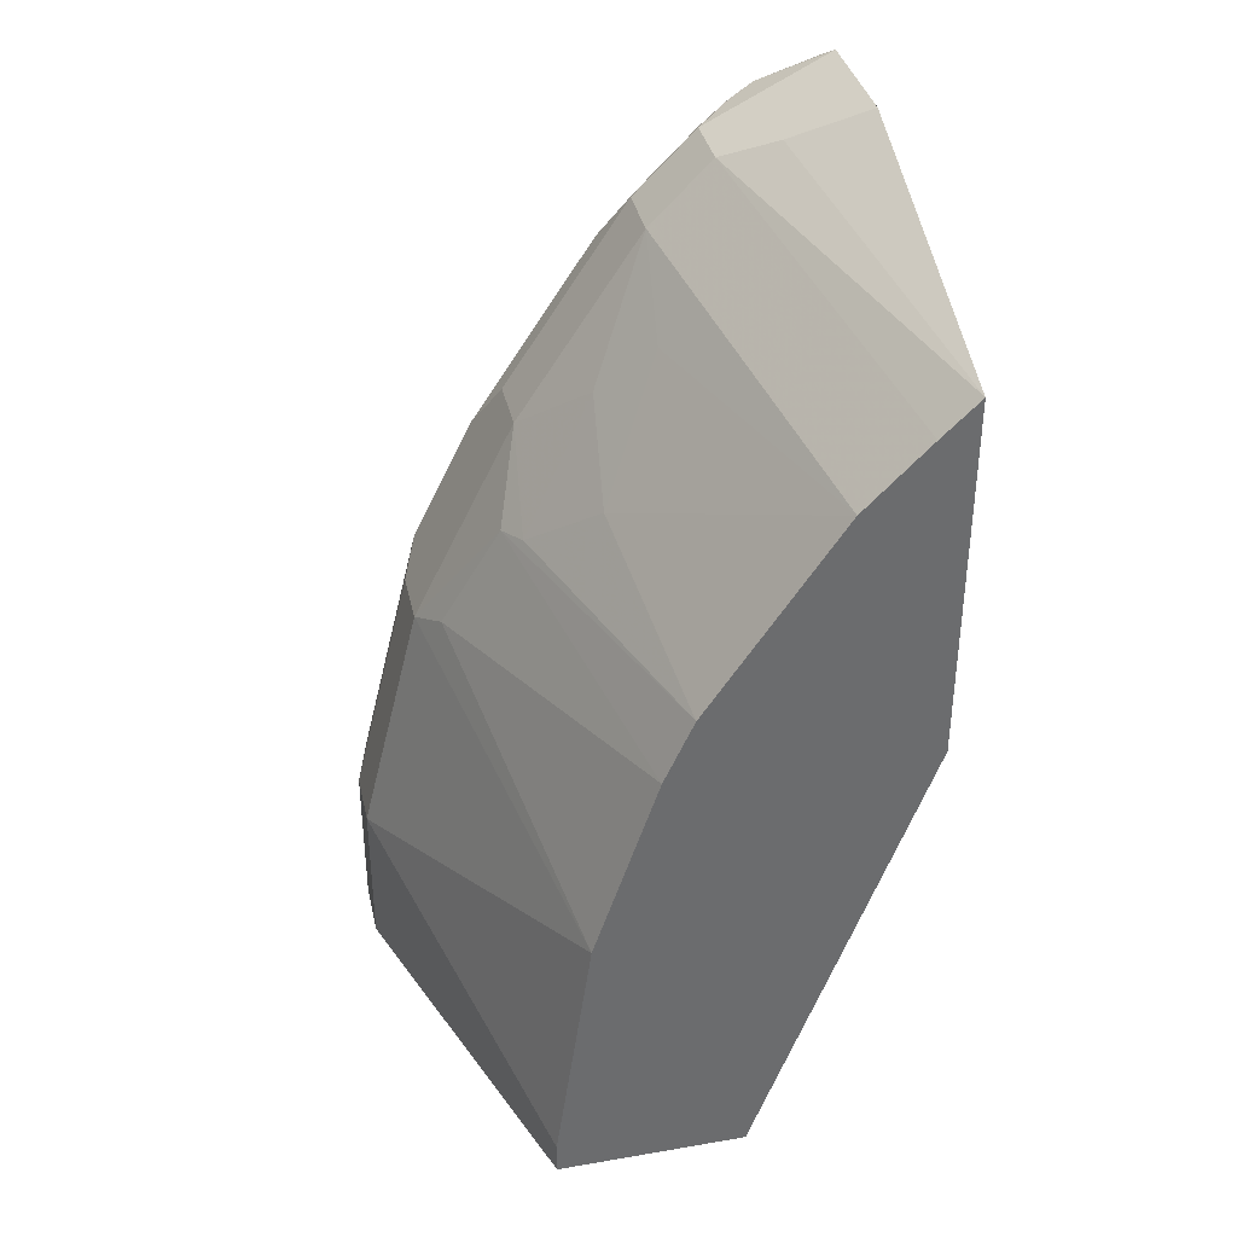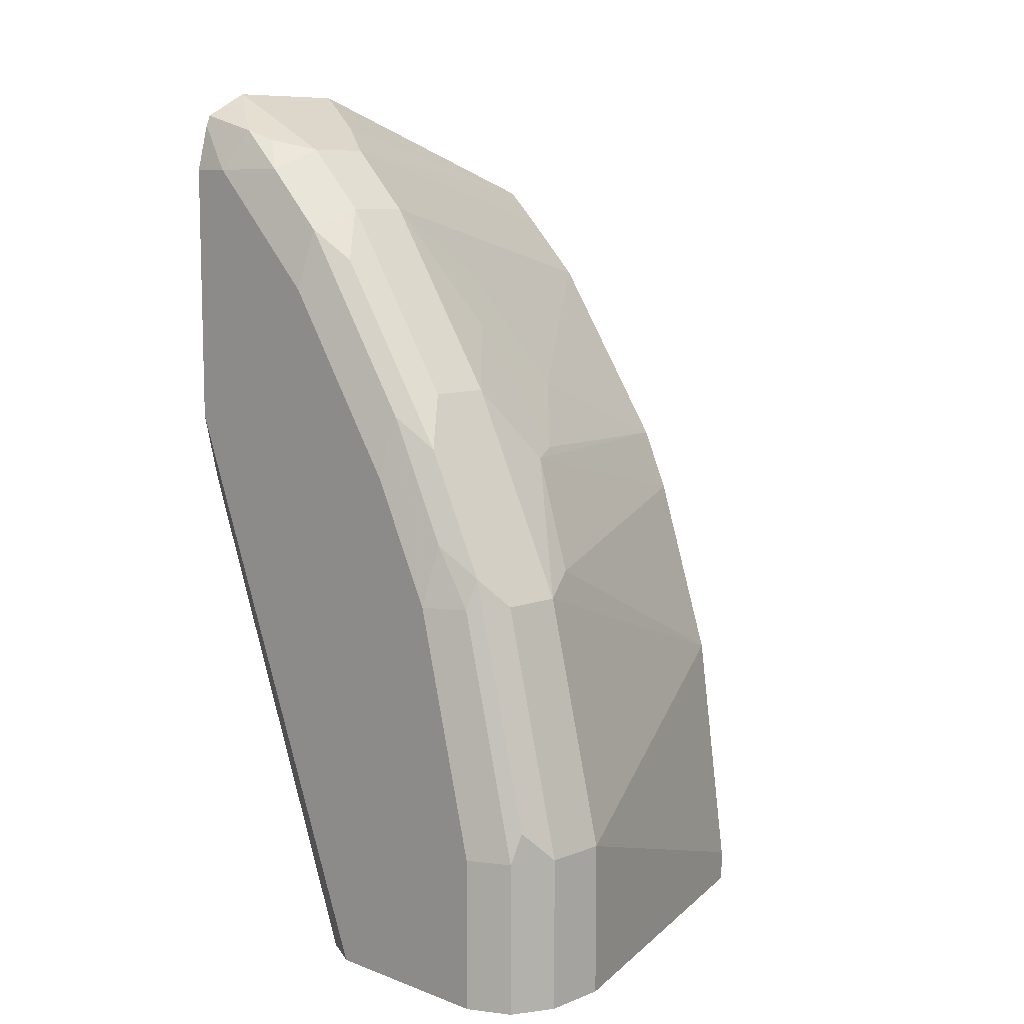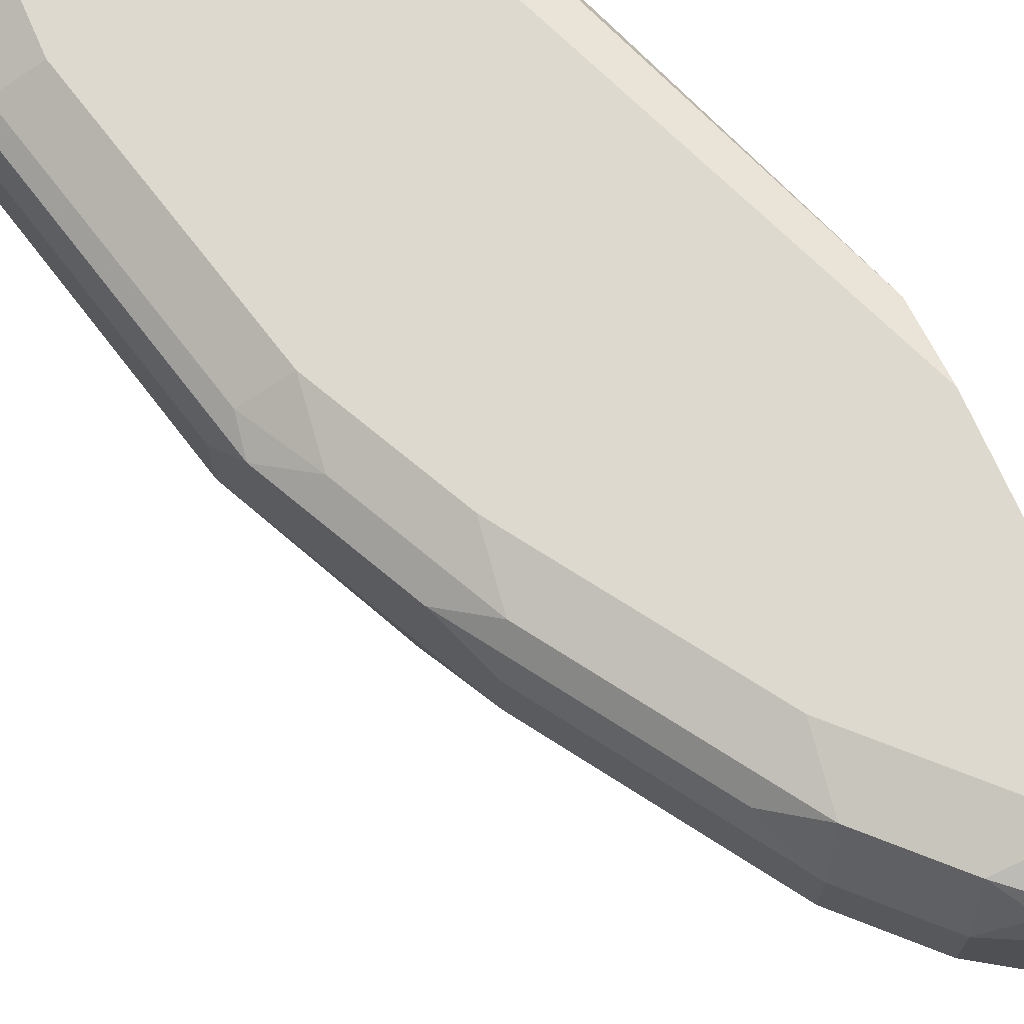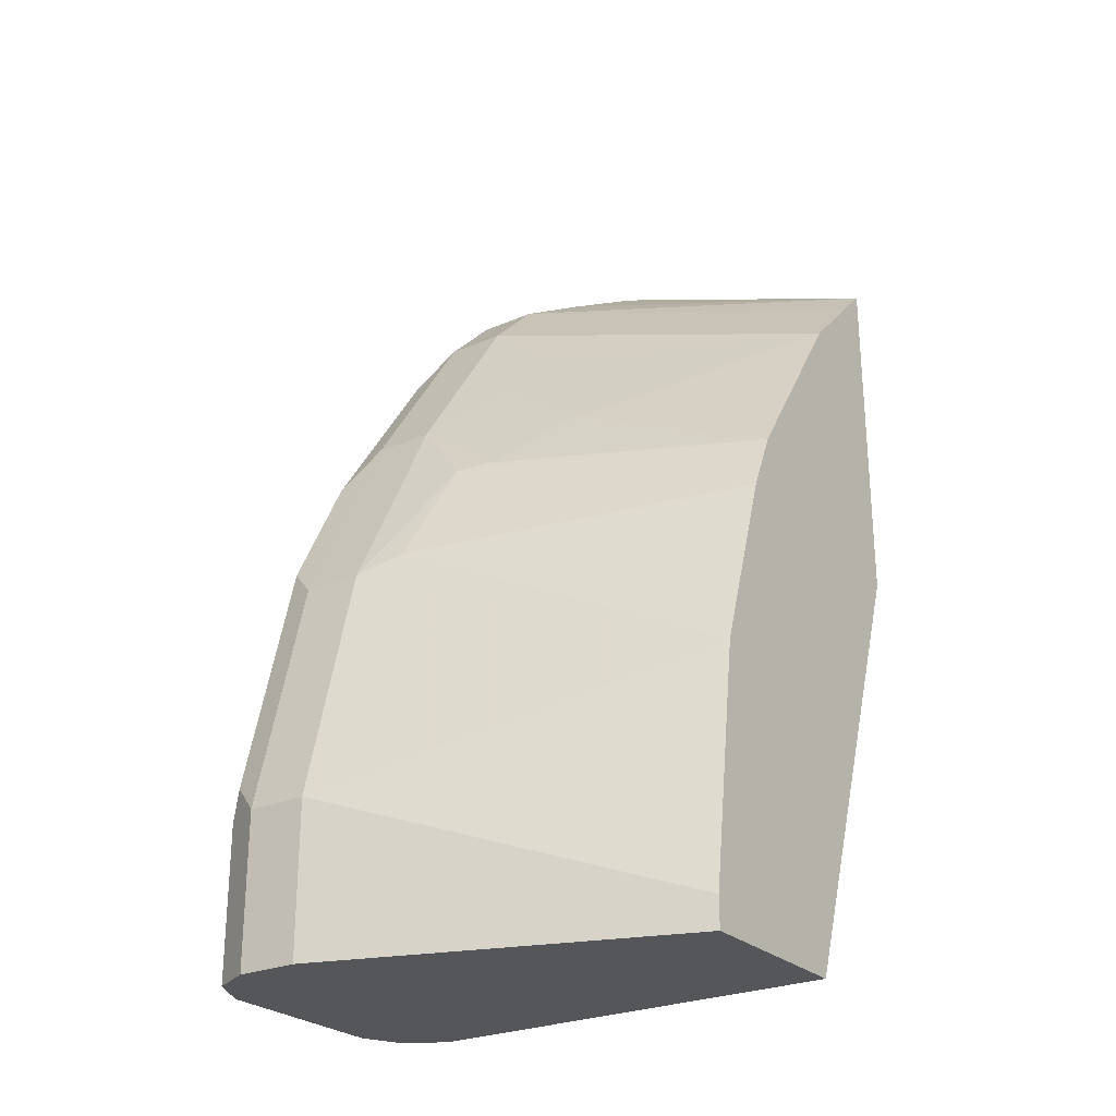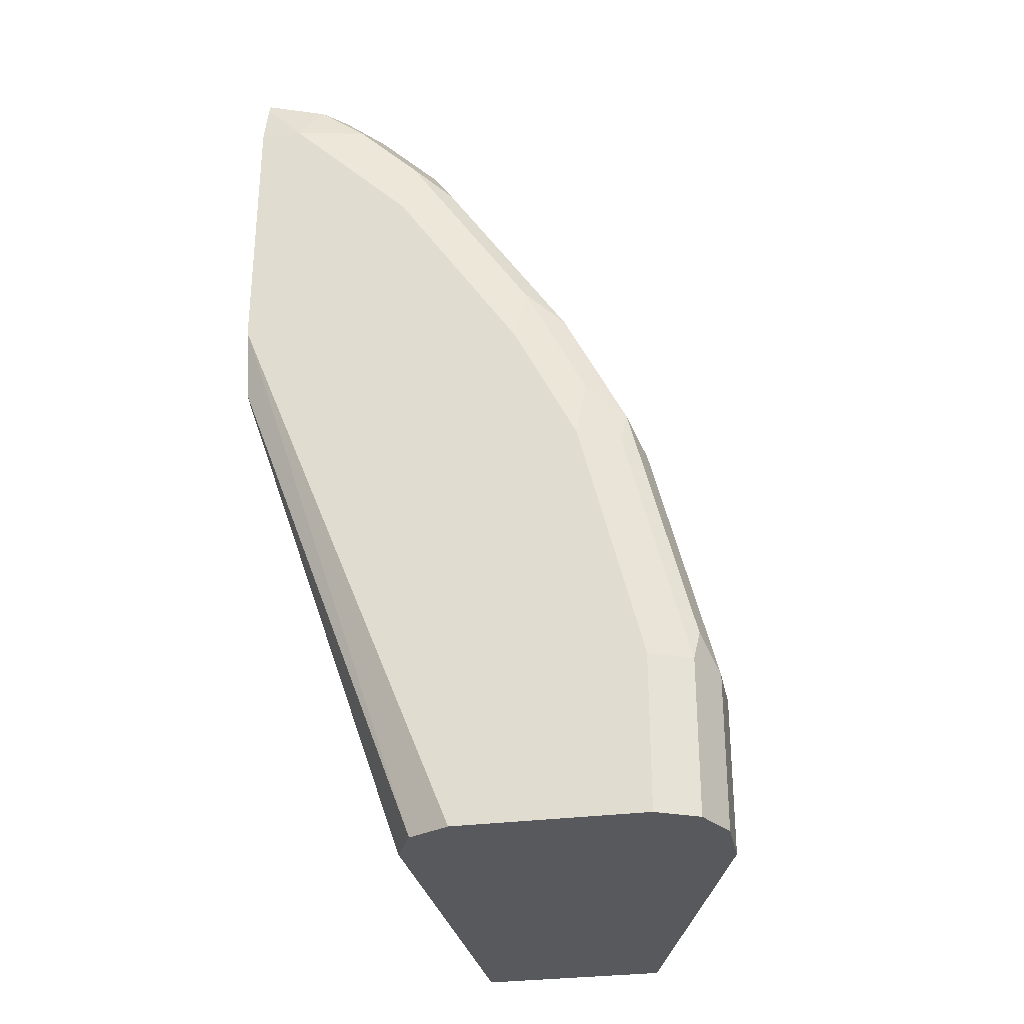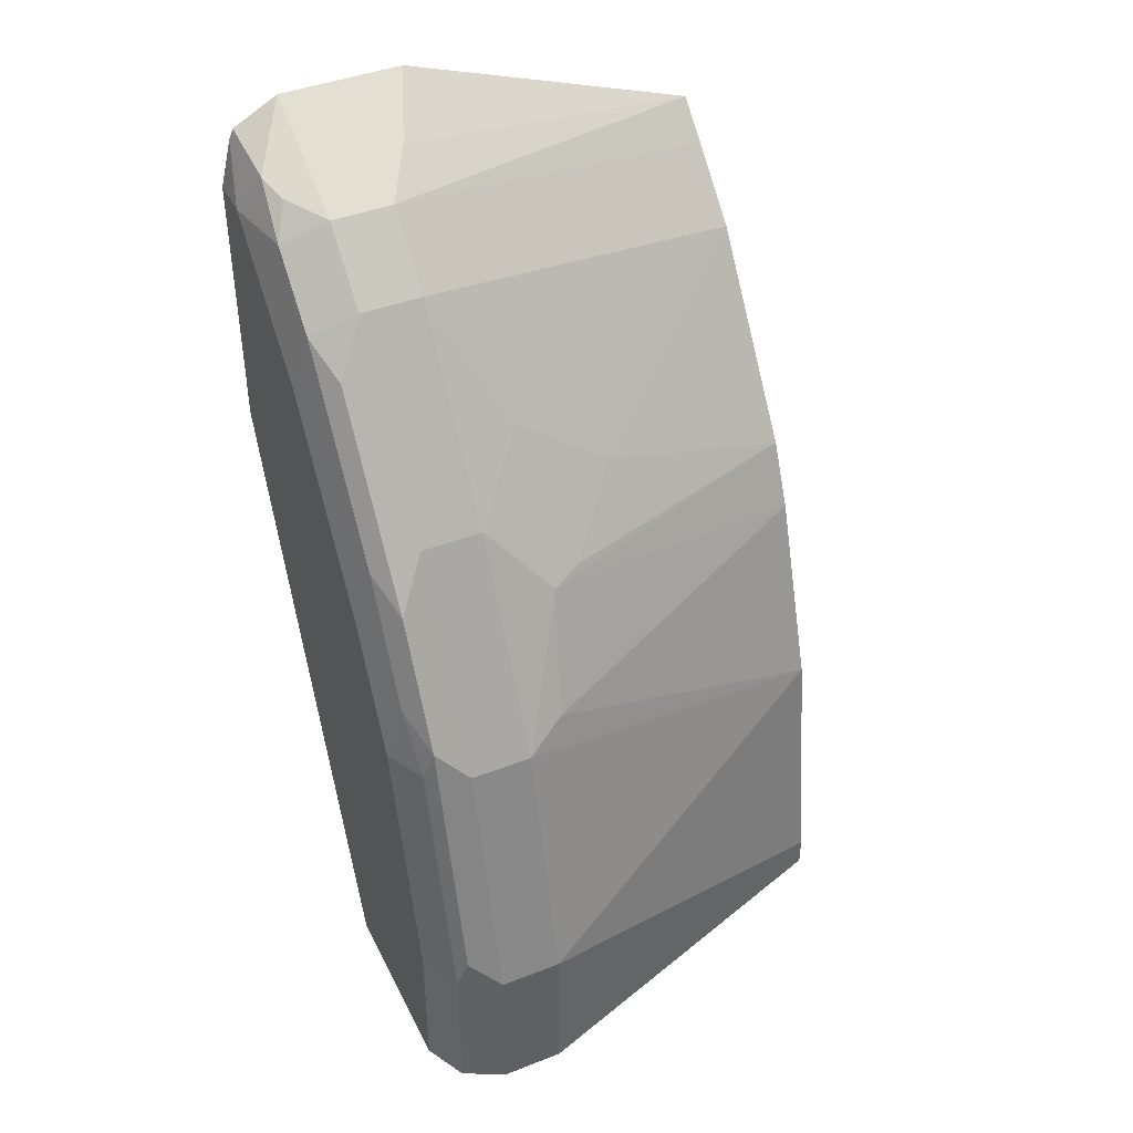
<metadata>
{"format":"obj","ext":"obj","renderer":"f3d","projection":"perspective","resolution":1024,"background":"white","views":[{"elev":36.7,"azim":-12.5,"up":"+Z"},{"elev":9.0,"azim":-135.5,"up":"+Z"},{"elev":71.4,"azim":-23.6,"up":"+Y"},{"elev":-26.0,"azim":-55.4,"up":"+Z"},{"elev":-29.6,"azim":-168.7,"up":"+Z"},{"elev":42.6,"azim":-115.0,"up":"+Z"}]}
</metadata>
<code>
v -0.5671 0.4772 0.01537
v -0.4726 0.4772 0.01537
v -0.5671 0.4772 0.03153
v -0.6302 0.6617 0.01537
v -0.4726 0.6932 0.01537
v -0.3883 0.4772 0.2469
v -0.6302 0.6617 0.09456
v -0.5491 0.4772 0.1576
v -0.6302 0.6932 0.01537
v -0.4803 0.7085 0.01537
v -0.3883 0.7168 0.2694
v -0.3883 0.7117 0.2669
v -0.3883 0.6932 0.2627
v -0.3883 0.4772 0.4286
v -0.6302 0.6932 0.09456
v -0.5987 0.6617 0.2206
v -0.5176 0.4772 0.252
v -0.5881 0.6407 0.2311
v -0.6196 0.7142 0.01537
v -0.4831 0.7142 0.01537
v -0.3883 0.7194 0.2809
v -0.3883 0.6301 0.4833
v -0.3886 0.6301 0.4831
v -0.4254 0.6459 0.4647
v -0.4516 0.6617 0.4516
v -0.4066 0.4772 0.4111
v -0.6223 0.7089 0.1103
v -0.6196 0.7142 0.09456
v -0.5987 0.6932 0.2206
v -0.5593 0.6301 0.2875
v -0.5461 0.6617 0.3256
v -0.503 0.4772 0.2841
v -0.5987 0.7247 0.01537
v -0.5041 0.7247 0.01537
v -0.3883 0.7247 0.3048
v -0.3883 0.6932 0.4833
v -0.4306 0.6617 0.4621
v -0.4516 0.6932 0.4516
v -0.4831 0.6617 0.4201
v -0.4381 0.4772 0.3796
v -0.5908 0.7089 0.2363
v -0.5881 0.7142 0.2206
v -0.5987 0.7247 0.09456
v -0.5461 0.6932 0.3256
v -0.5593 0.7089 0.2993
v -0.5514 0.6144 0.2914
v -0.5146 0.6301 0.3571
v -0.5199 0.5829 0.3229
v -0.3883 0.7247 0.4411
v -0.3883 0.6934 0.4832
v -0.4201 0.7142 0.4621
v -0.4306 0.6932 0.4621
v -0.4332 0.7089 0.4568
v -0.4451 0.7168 0.4411
v -0.4831 0.6932 0.4201
v -0.4884 0.6144 0.3859
v -0.5711 0.7168 0.252
v -0.5396 0.7168 0.315
v -0.5671 0.7247 0.2206
v -0.4963 0.7089 0.3938
v -0.4096 0.7247 0.4411
v -0.3883 0.7186 0.4654
v -0.3883 0.7164 0.4709
v -0.4766 0.7168 0.4096
v -0.5356 0.7247 0.2835
v -0.4726 0.7247 0.3781
f 31 47 39
f 31 55 44
f 32 48 46
f 32 40 48
f 33 43 59
f 33 61 49
f 33 65 66
f 33 66 61
f 33 49 35
f 33 35 34
f 31 46 47
f 33 59 65
f 30 46 31
f 25 39 40
f 29 45 41
f 29 44 45
f 28 59 43
f 28 42 59
f 27 42 28
f 27 41 42
f 27 29 41
f 25 40 26
f 36 50 51
f 25 55 39
f 25 38 55
f 25 52 38
f 25 37 52
f 24 37 25
f 30 32 46
f 36 51 52
f 41 57 42
f 38 51 53
f 61 63 62
f 58 66 65
f 58 64 66
f 58 65 59
f 57 58 59
f 55 64 60
f 54 66 64
f 54 61 66
f 51 54 53
f 51 61 54
f 51 63 61
f 50 63 51
f 49 61 62
f 47 48 56
f 46 48 47
f 45 64 58
f 45 60 64
f 44 60 45
f 44 55 60
f 42 57 59
f 41 58 57
f 41 45 58
f 22 24 23
f 40 56 48
f 39 56 40
f 39 47 56
f 38 64 55
f 38 54 64
f 38 53 54
f 38 52 51
f 22 37 24
f 31 39 55
f 22 36 52
f 6 11 21
f 6 12 11
f 6 13 12
f 5 13 6
f 5 12 13
f 5 11 12
f 5 10 11
f 4 15 9
f 4 7 15
f 3 8 7
f 2 5 6
f 1 5 2
f 1 10 5
f 1 20 10
f 1 34 20
f 1 33 34
f 1 19 33
f 1 9 19
f 1 4 9
f 1 7 4
f 1 3 7
f 1 8 3
f 1 17 8
f 1 32 17
f 1 40 32
f 1 26 40
f 1 14 26
f 1 6 14
f 22 52 37
f 6 21 35
f 6 35 49
f 1 2 6
f 6 62 63
f 20 35 21
f 20 34 35
f 19 43 33
f 19 28 43
f 17 30 18
f 17 32 30
f 16 44 29
f 16 31 44
f 6 49 62
f 16 18 30
f 15 29 27
f 15 27 28
f 14 25 26
f 14 24 25
f 16 30 31
f 14 22 23
f 14 23 24
f 6 50 36
f 6 36 22
f 6 22 14
f 7 8 16
f 7 16 29
f 6 63 50
f 8 17 18
f 8 18 16
f 9 15 28
f 9 28 19
f 10 20 11
f 11 20 21
f 7 29 15

</code>
